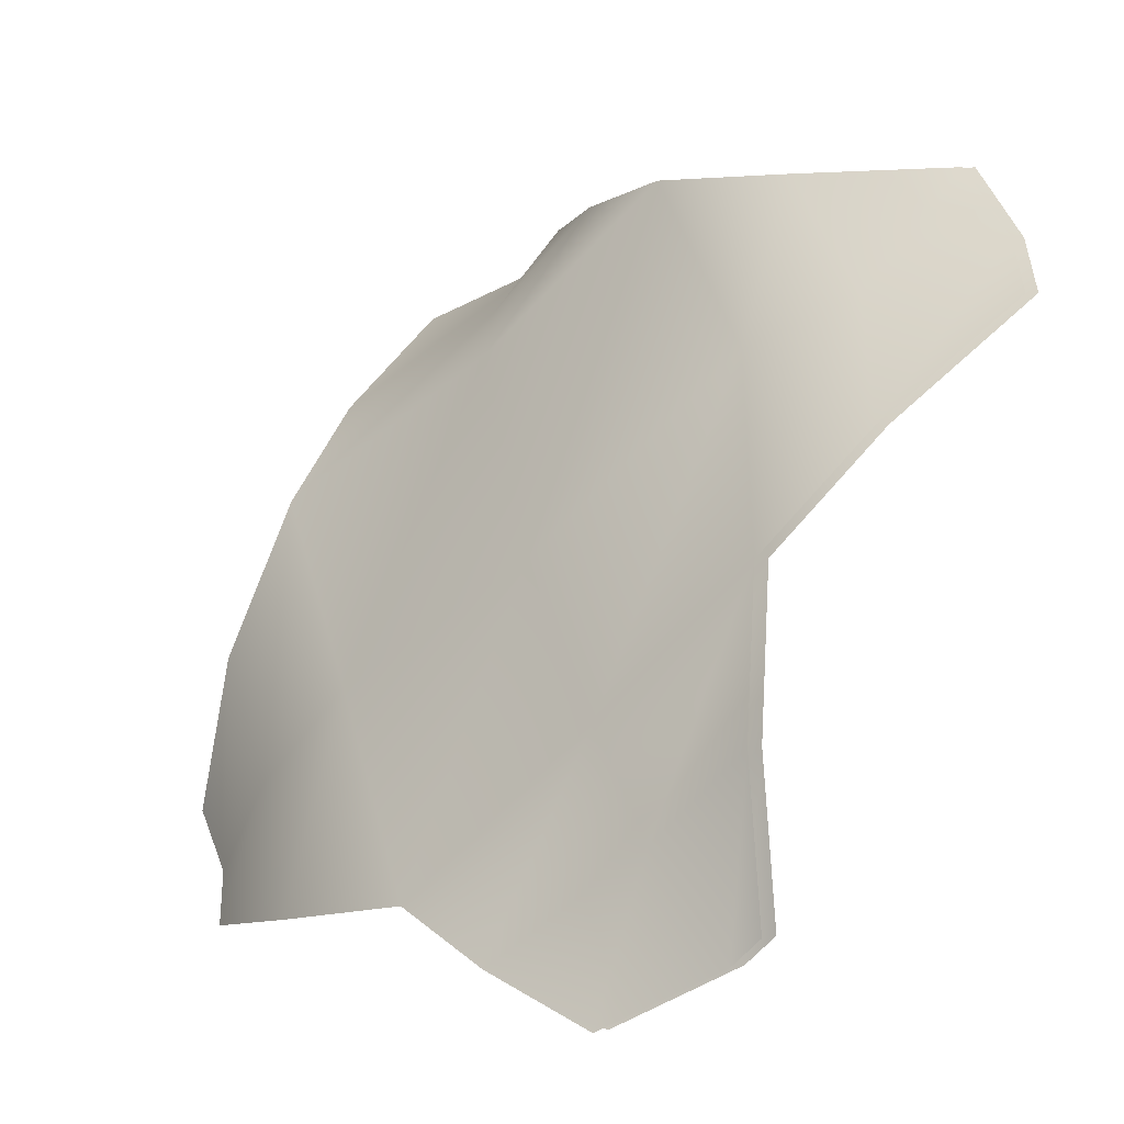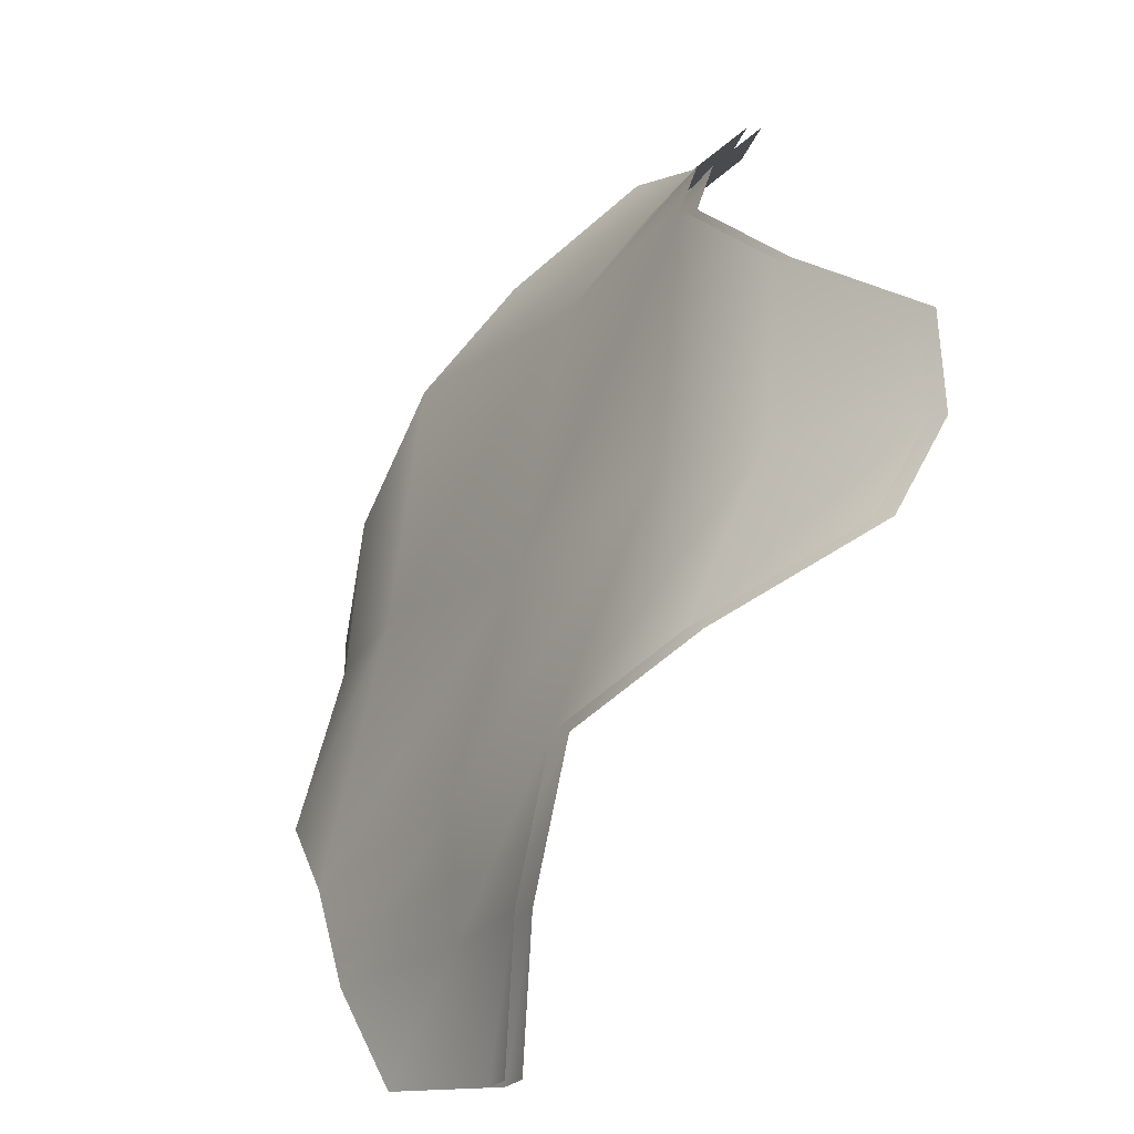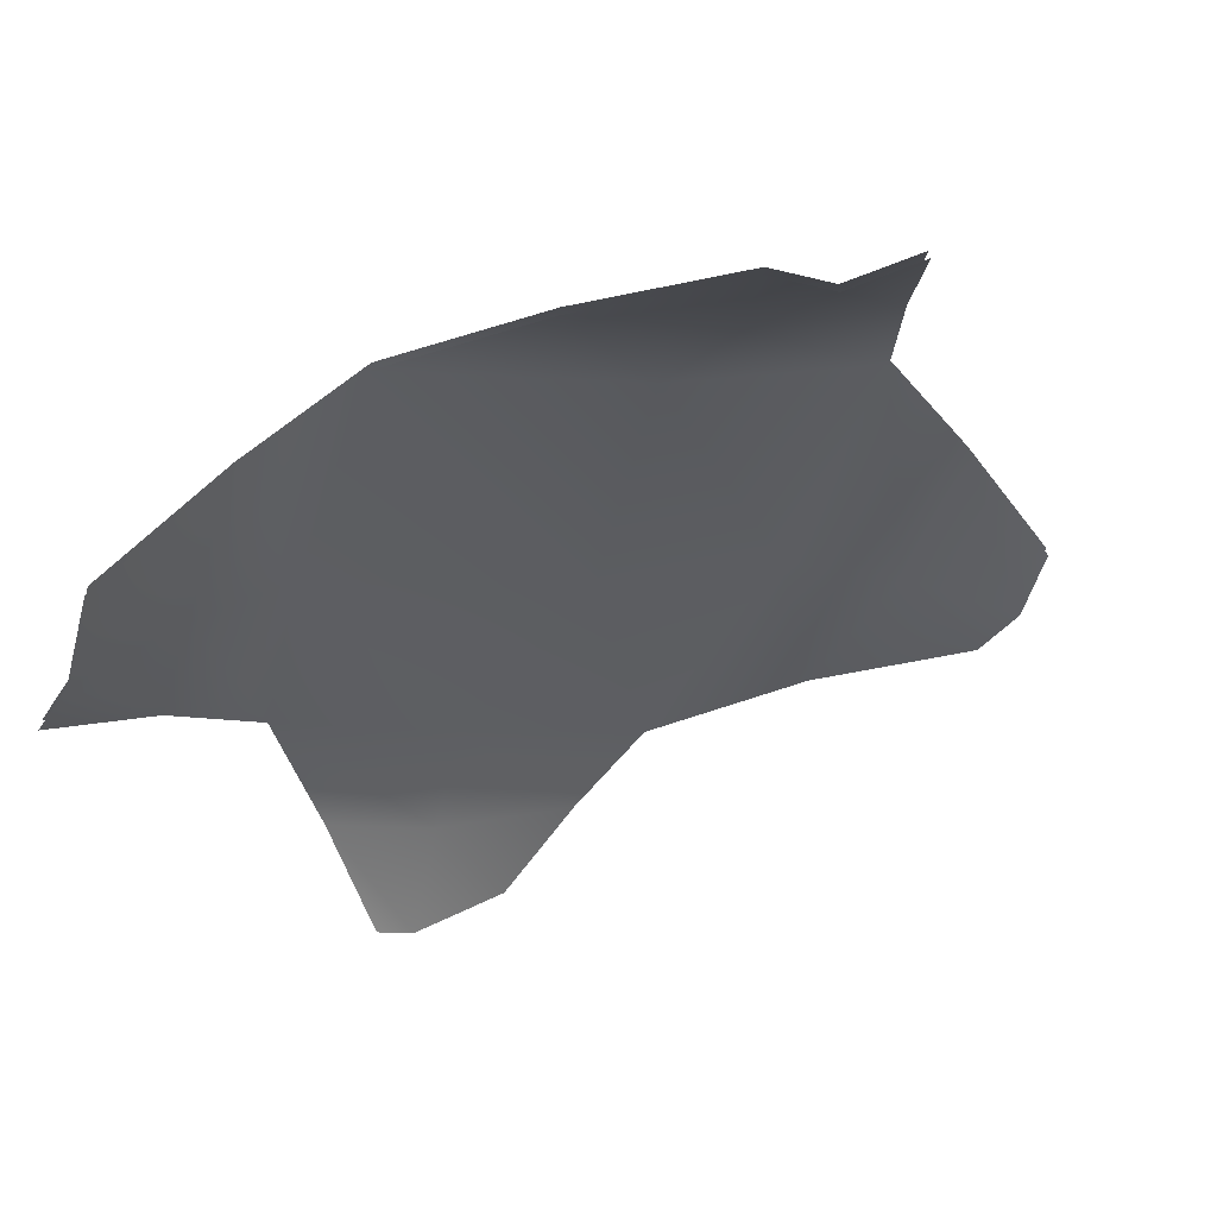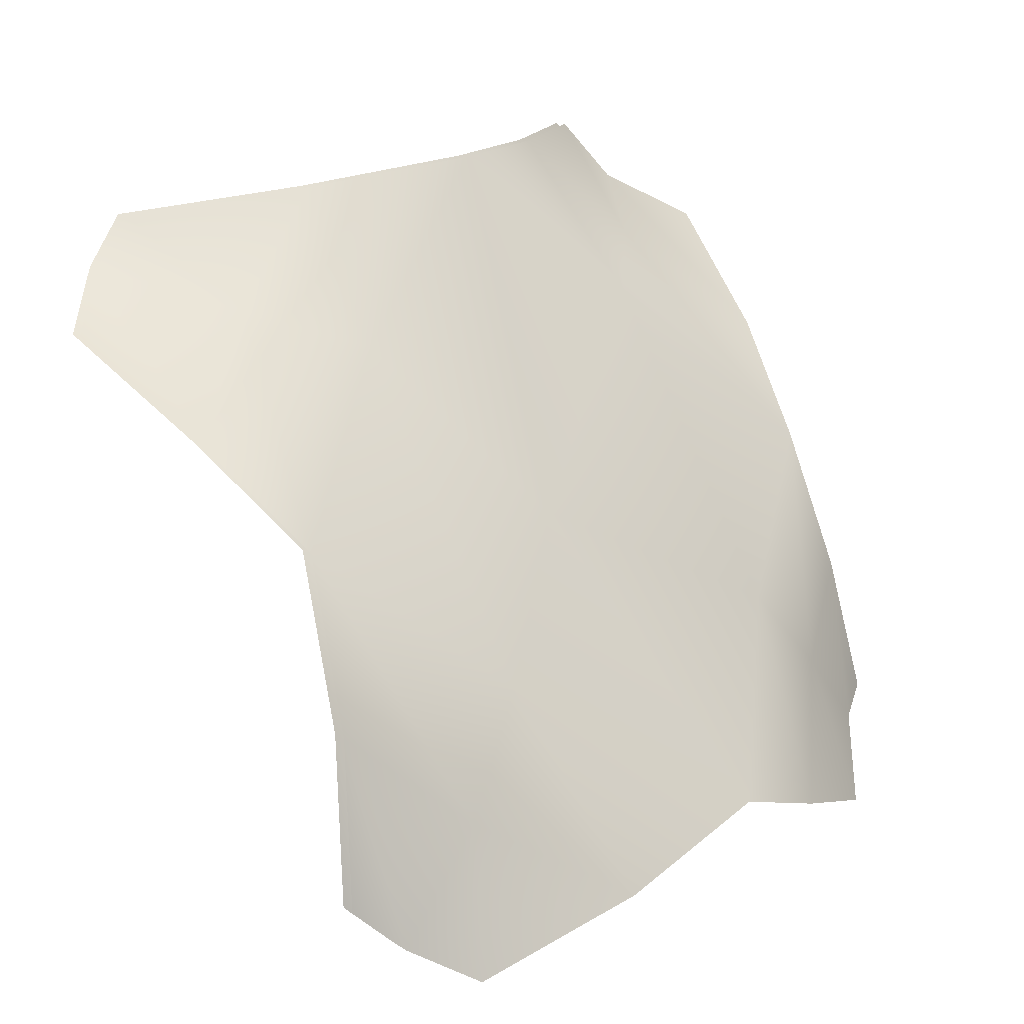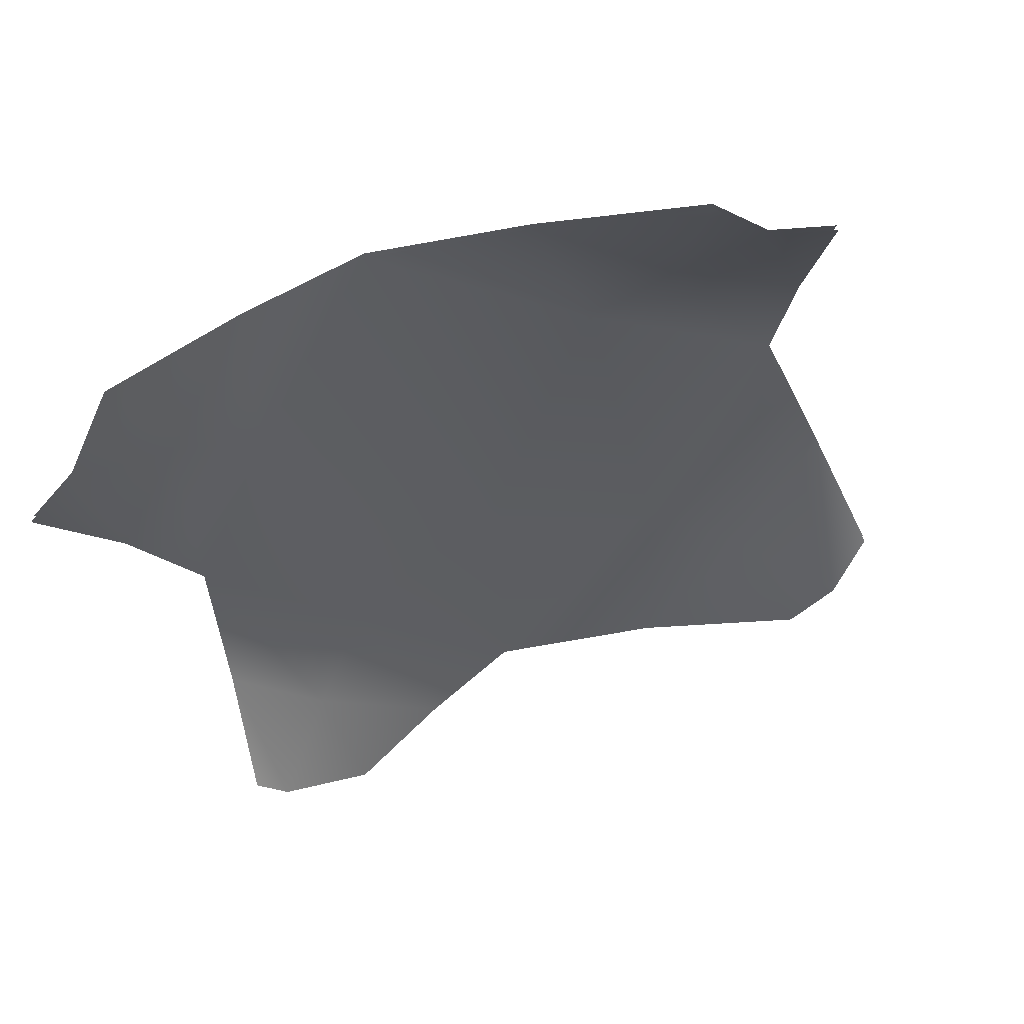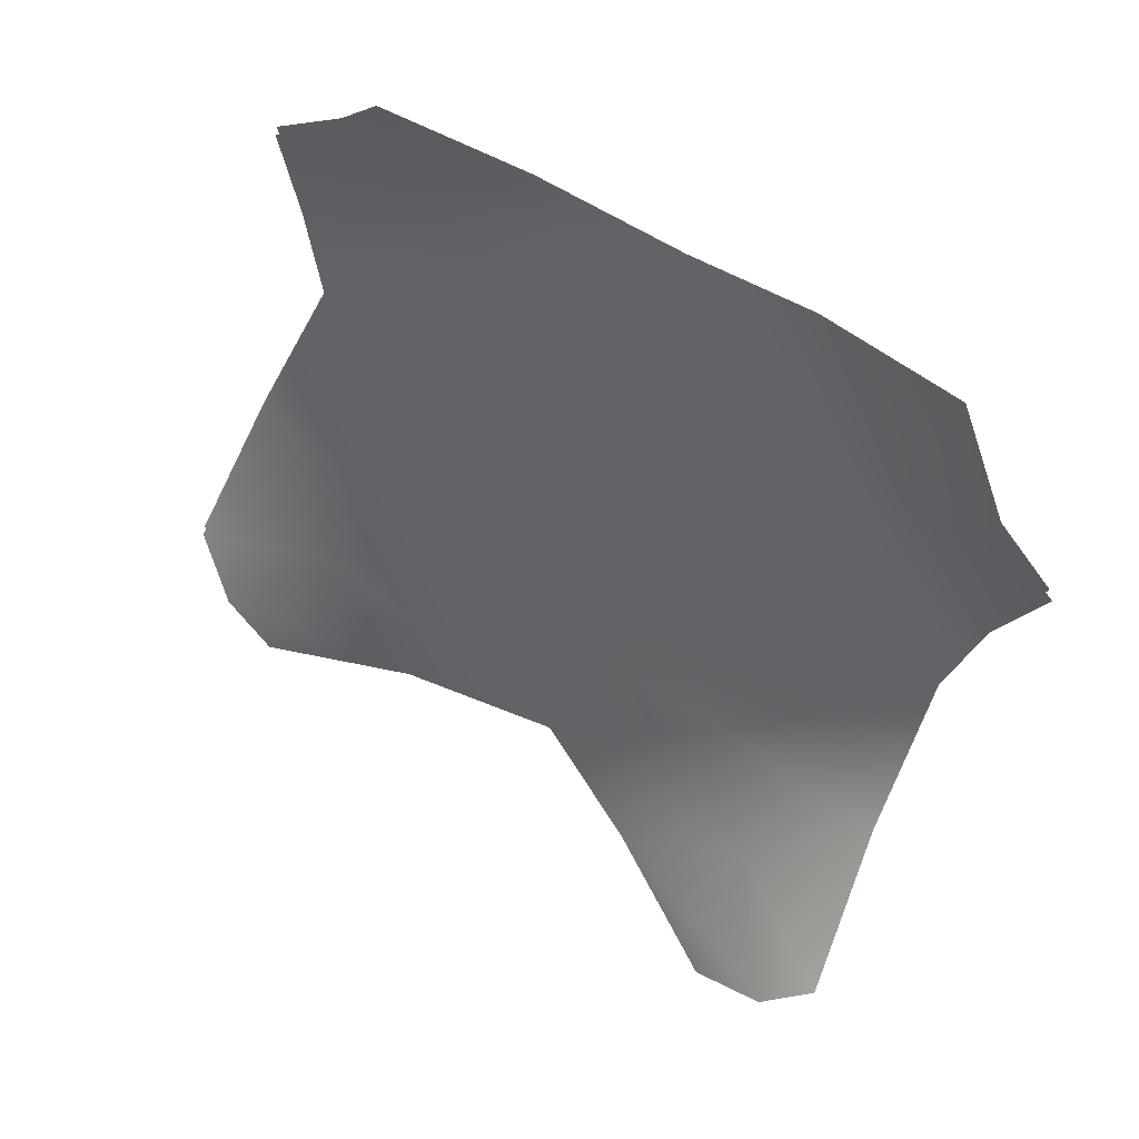
<metadata>
{"format":"obj","ext":"obj","renderer":"f3d","projection":"perspective","resolution":1024,"background":"white","views":[{"elev":7.3,"azim":-122.9,"up":"+Z"},{"elev":28.8,"azim":-94.6,"up":"+Z"},{"elev":-58.3,"azim":30.9,"up":"+Y"},{"elev":14.5,"azim":143.2,"up":"+Z"},{"elev":-65.3,"azim":21.8,"up":"+Y"},{"elev":-49.3,"azim":-100.3,"up":"+Y"}]}
</metadata>
<code>
g Plane
v 0.00218 0.02361 -0.0007702
v 0.001889 0.02381 -0.002142
v 0.002256 0.02379 -0.001805
v 0.001349 0.02378 -0.001461
v 0.00148 0.02404 -0.002385
v 0.0003488 0.02414 -0.002072
v 0.002105 0.02316 0.0002649
v 0.0008084 0.02347 -0.0007795
v -0.0007826 0.02396 -0.001759
v 0.001069 0.02227 0.001267
v -8.322e-05 0.02267 7.332e-05
v 0.001734 0.0218 0.001514
v 0.002459 0.02252 0.0008528
v 0.002399 0.02109 0.001761
v 0.002813 0.02165 0.001441
v 0.002136 0.02101 0.002074
v 0.001018 0.02148 0.002226
v -9.906e-05 0.02172 0.002378
v -0.001556 0.02316 -0.0006576
v -0.001484 0.02384 -0.001978
v -0.001295 0.02196 0.001385
v -0.0009257 0.02132 0.002409
v -0.002103 0.02316 -0.001236
v -0.002186 0.02358 -0.002198
v -0.002651 0.02301 -0.001814
v -0.002574 0.02285 -0.0006577
v -0.002819 0.02293 -0.001626
v -0.002329 0.02263 0.0003106
v -0.001736 0.02144 0.001707
v -0.001752 0.02069 0.00244
v -0.002505 0.02195 0.001018
v -0.002177 0.02068 0.002029
v -0.002681 0.02104 0.001725
v 0.00218 0.02351 -0.0007702
v 0.002256 0.02369 -0.001805
v 0.001889 0.02371 -0.002142
v 0.001349 0.02368 -0.001461
v 0.00148 0.02394 -0.002385
v 0.0003488 0.02404 -0.002072
v 0.002105 0.02307 0.0002649
v 0.0008084 0.02337 -0.0007795
v -0.0007826 0.02387 -0.001759
v 0.001069 0.02217 0.001267
v -8.322e-05 0.02257 7.332e-05
v 0.001734 0.0217 0.001514
v 0.002459 0.02243 0.0008528
v 0.002399 0.021 0.001761
v 0.002813 0.02155 0.001441
v 0.002136 0.02091 0.002074
v 0.001018 0.02138 0.002226
v -9.906e-05 0.02162 0.002378
v -0.001556 0.02307 -0.0006576
v -0.001484 0.02374 -0.001978
v -0.001295 0.02186 0.001385
v -0.0009257 0.02122 0.002409
v -0.002103 0.02306 -0.001236
v -0.002186 0.02348 -0.002198
v -0.002651 0.02292 -0.001814
v -0.002574 0.02275 -0.0006577
v -0.002819 0.02283 -0.001626
v -0.002329 0.02254 0.0003106
v -0.001736 0.02134 0.001707
v -0.001752 0.02059 0.00244
v -0.002505 0.02185 0.001018
v -0.002177 0.02059 0.002029
v -0.002681 0.02094 0.001725
g Plane_0
f 3 2 1
f 2 4 1
f 2 5 4
f 5 6 4
f 1 4 7
f 4 6 8
f 4 8 7
f 6 9 8
f 7 8 10
f 8 9 11
f 8 11 10
f 7 10 12
f 13 7 12
f 13 12 14
f 15 13 14
f 14 12 16
f 12 17 16
f 12 10 17
f 10 18 17
f 10 11 18
f 9 19 11
f 9 20 19
f 11 21 18
f 11 19 21
f 18 21 22
f 20 23 19
f 20 24 23
f 24 25 23
f 23 25 26
f 25 27 26
f 23 26 28
f 19 23 28
f 19 28 21
f 21 29 22
f 21 28 29
f 22 29 30
f 28 31 29
f 29 32 30
f 29 31 32
f 31 33 32
f 36 35 34
f 37 36 34
f 38 36 37
f 39 38 37
f 37 34 40
f 39 37 41
f 41 37 40
f 42 39 41
f 41 40 43
f 42 41 44
f 44 41 43
f 43 40 45
f 40 46 45
f 45 46 47
f 46 48 47
f 45 47 49
f 50 45 49
f 43 45 50
f 51 43 50
f 44 43 51
f 52 42 44
f 53 42 52
f 54 44 51
f 52 44 54
f 54 51 55
f 56 53 52
f 57 53 56
f 58 57 56
f 58 56 59
f 60 58 59
f 59 56 61
f 56 52 61
f 61 52 54
f 62 54 55
f 61 54 62
f 62 55 63
f 64 61 62
f 65 62 63
f 64 62 65
f 66 64 65

</code>
